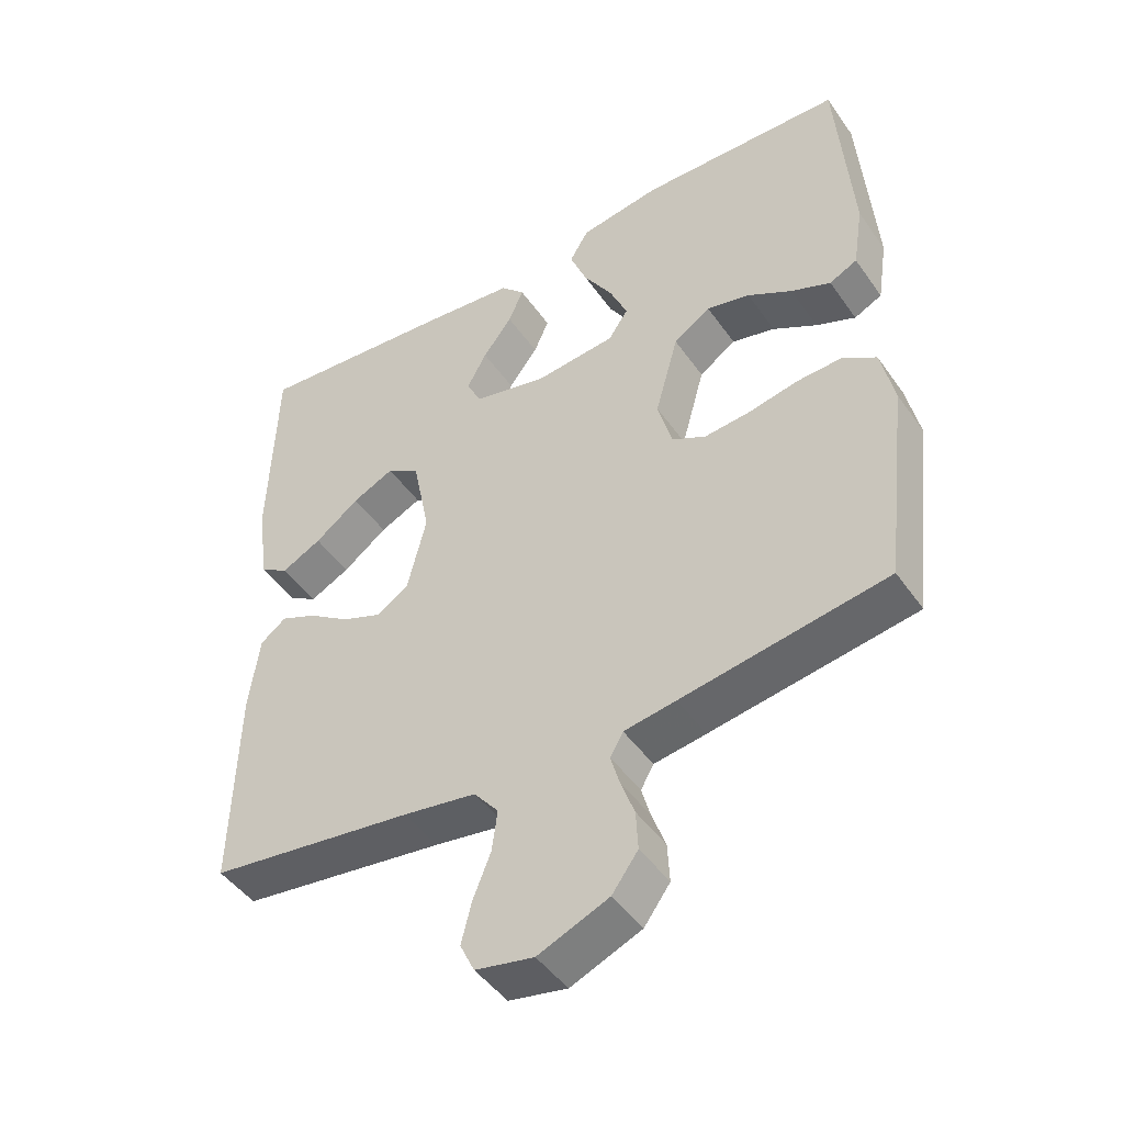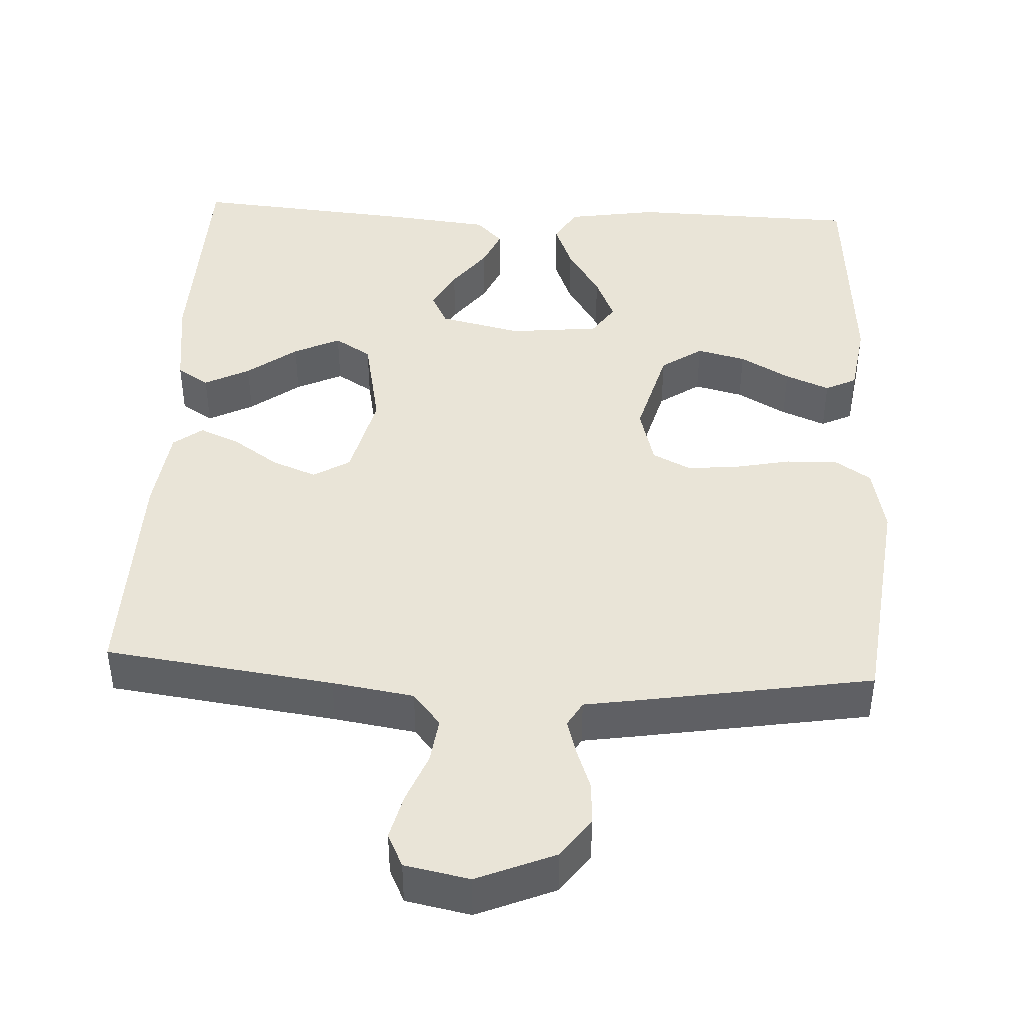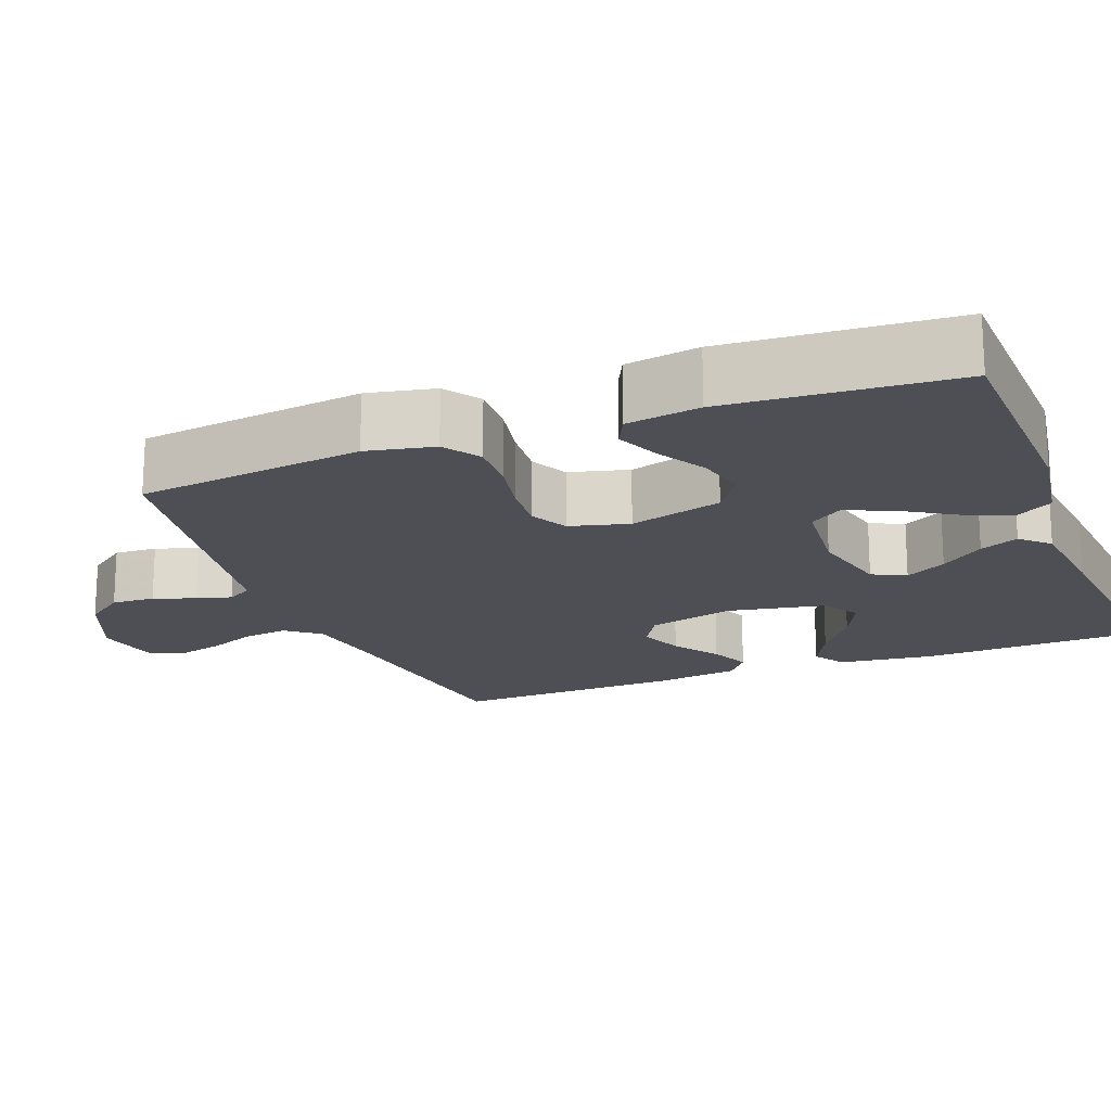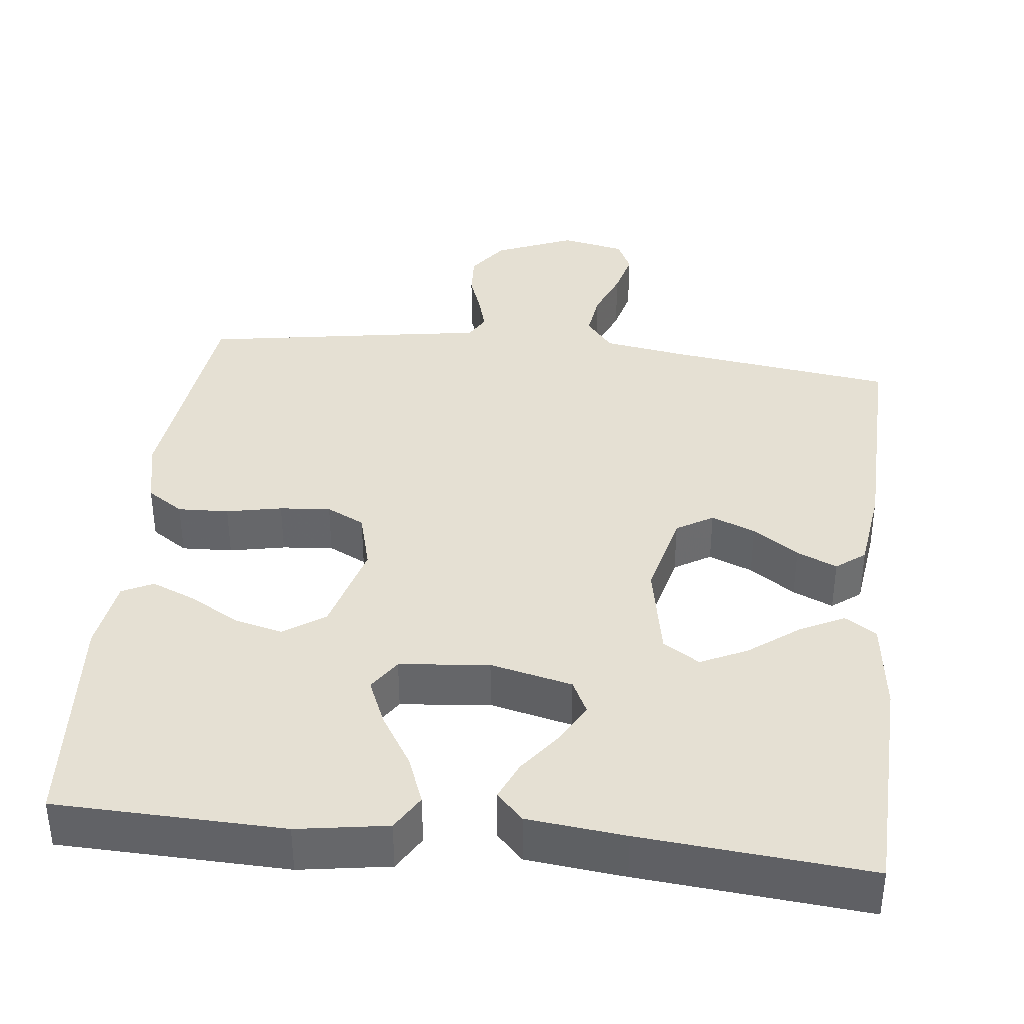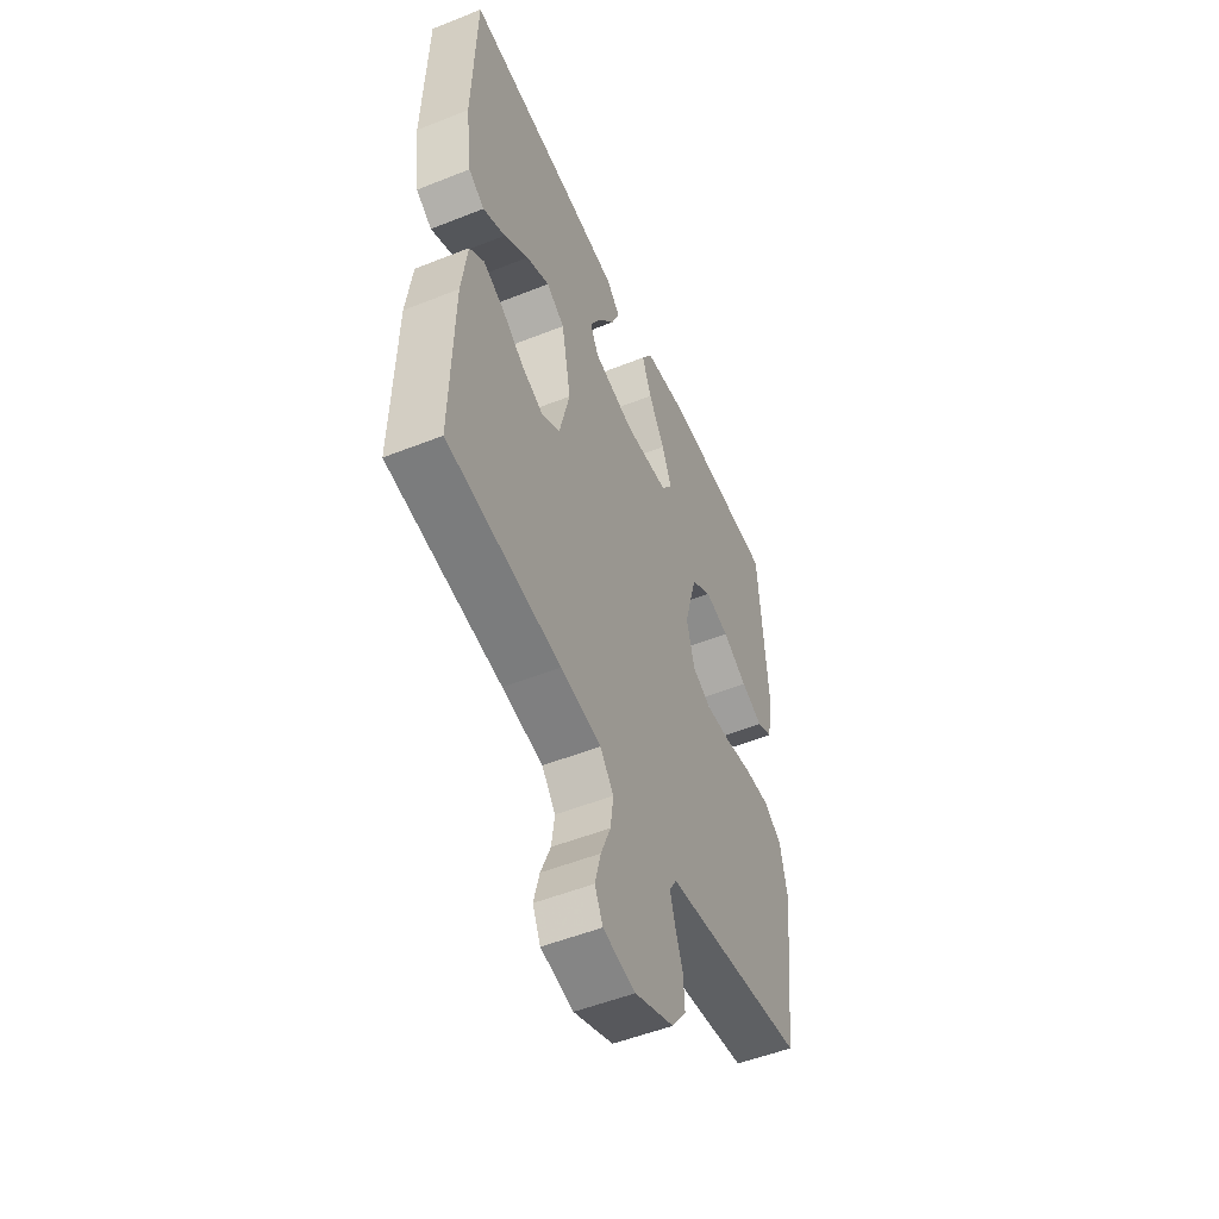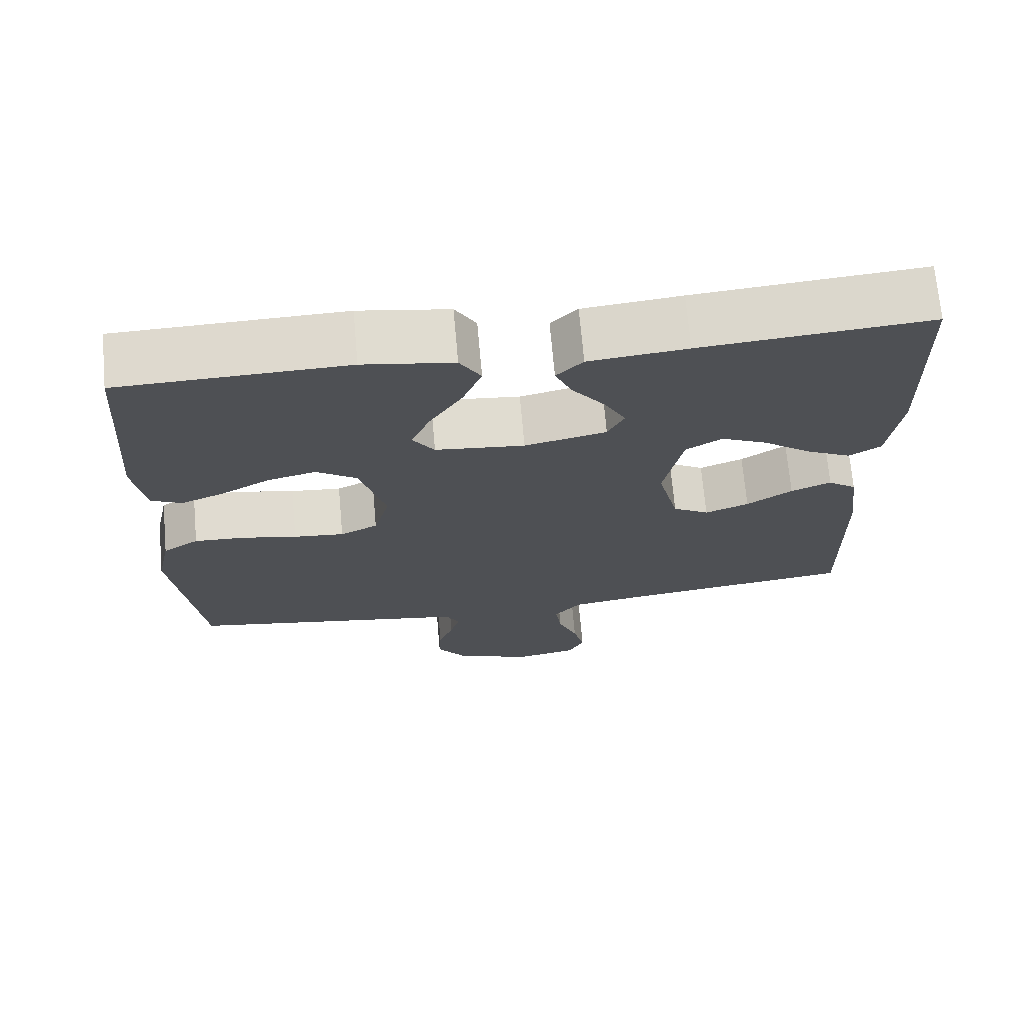
<metadata>
{"format":"obj","ext":"obj","renderer":"f3d","projection":"perspective","resolution":1024,"background":"white","views":[{"elev":-46.6,"azim":-146.9,"up":"+Z"},{"elev":43.3,"azim":-177.1,"up":"+Y"},{"elev":-18.4,"azim":-68.6,"up":"+Y"},{"elev":38.2,"azim":6.5,"up":"+Y"},{"elev":-52.0,"azim":113.3,"up":"+Z"},{"elev":70.8,"azim":-5.1,"up":"+Z"}]}
</metadata>
<code>
v -0.5 0.07 0.5
v -0.2 0.07 0.508
v -0.081 0.07 0.489
v -0.053 0.07 0.442
v -0.078 0.07 0.378
v -0.121 0.07 0.309
v -0.147 0.07 0.248
v -0.118 0.07 0.205
v 0 0.07 0.193
v 0.108 0.07 0.218
v 0.13 0.07 0.262
v 0.101 0.07 0.316
v 0.058 0.07 0.373
v 0.036 0.07 0.424
v 0.071 0.07 0.46
v 0.2 0.07 0.474
v 0.5 0.07 0.5
v 0.509 0.07 0.2
v 0.493 0.07 0.076
v 0.451 0.07 0.049
v 0.392 0.07 0.079
v 0.327 0.07 0.128
v 0.266 0.07 0.157
v 0.218 0.07 0.127
v 0.193 0.07 0
v 0.221 0.07 -0.115
v 0.269 0.07 -0.144
v 0.327 0.07 -0.121
v 0.387 0.07 -0.08
v 0.44 0.07 -0.057
v 0.478 0.07 -0.086
v 0.493 0.07 -0.2
v 0.5 0.07 -0.5
v 0.2 0.07 -0.54
v 0.093 0.07 -0.557
v 0.057 0.07 -0.601
v 0.065 0.07 -0.661
v 0.091 0.07 -0.726
v 0.106 0.07 -0.786
v 0.085 0.07 -0.83
v 0 0.07 -0.847
v -0.103 0.07 -0.804
v -0.141 0.07 -0.752
v -0.138 0.07 -0.695
v -0.118 0.07 -0.64
v -0.105 0.07 -0.594
v -0.124 0.07 -0.561
v -0.2 0.07 -0.549
v -0.5 0.07 -0.5
v -0.536 0.07 -0.2
v -0.517 0.07 -0.111
v -0.469 0.07 -0.079
v -0.402 0.07 -0.082
v -0.329 0.07 -0.097
v -0.262 0.07 -0.103
v -0.212 0.07 -0.078
v -0.191 0.07 0
v -0.225 0.07 0.123
v -0.279 0.07 0.16
v -0.343 0.07 0.144
v -0.408 0.07 0.107
v -0.466 0.07 0.083
v -0.507 0.07 0.103
v -0.522 0.07 0.2
v -0.5 0 0.5
v -0.2 0 0.508
v -0.081 0 0.489
v -0.053 0 0.442
v -0.078 0 0.378
v -0.121 0 0.309
v -0.147 0 0.248
v -0.118 0 0.205
v 0 0 0.193
v 0.108 0 0.218
v 0.13 0 0.262
v 0.101 0 0.316
v 0.058 0 0.373
v 0.036 0 0.424
v 0.071 0 0.46
v 0.2 0 0.474
v 0.5 0 0.5
v 0.509 0 0.2
v 0.493 0 0.076
v 0.451 0 0.049
v 0.392 0 0.079
v 0.327 0 0.128
v 0.266 0 0.157
v 0.218 0 0.127
v 0.193 0 0
v 0.221 0 -0.115
v 0.269 0 -0.144
v 0.327 0 -0.121
v 0.387 0 -0.08
v 0.44 0 -0.057
v 0.478 0 -0.086
v 0.493 0 -0.2
v 0.5 0 -0.5
v 0.2 0 -0.54
v 0.093 0 -0.557
v 0.057 0 -0.601
v 0.065 0 -0.661
v 0.091 0 -0.726
v 0.106 0 -0.786
v 0.085 0 -0.83
v 0 0 -0.847
v -0.103 0 -0.804
v -0.141 0 -0.752
v -0.138 0 -0.695
v -0.118 0 -0.64
v -0.105 0 -0.594
v -0.124 0 -0.561
v -0.2 0 -0.549
v -0.5 0 -0.5
v -0.536 0 -0.2
v -0.517 0 -0.111
v -0.469 0 -0.079
v -0.402 0 -0.082
v -0.329 0 -0.097
v -0.262 0 -0.103
v -0.212 0 -0.078
v -0.191 0 0
v -0.225 0 0.123
v -0.279 0 0.16
v -0.343 0 0.144
v -0.408 0 0.107
v -0.466 0 0.083
v -0.507 0 0.103
v -0.522 0 0.2
f 4 5 6
f 3 4 6
f 2 3 6
f 1 2 6
f 64 1 6
f 63 64 6
f 62 63 6
f 61 62 6
f 60 61 6
f 59 60 6 7
f 58 59 7 8
f 57 58 8 9
f 56 57 9 10
f 52 53 54
f 51 52 54
f 50 51 54
f 49 50 54
f 48 49 54
f 47 48 54
f 46 47 54 55
f 43 44 45
f 42 43 45
f 41 42 45
f 40 41 45
f 39 40 45
f 38 39 45
f 37 38 45
f 36 37 45 46
f 46 55 56
f 36 46 56
f 35 36 56
f 32 33 34
f 31 32 34
f 30 31 34
f 29 30 34
f 28 29 34
f 27 28 34 35
f 20 21 22
f 19 20 22
f 18 19 22
f 17 18 22
f 16 17 22
f 15 16 22
f 14 15 22
f 13 14 22
f 12 13 22
f 11 12 22 23
f 10 11 23 24
f 26 27 35 56
f 25 26 56 10
f 10 24 25
f 70 69 68
f 70 68 67
f 70 67 66
f 70 66 65
f 70 65 128
f 70 128 127
f 70 127 126
f 70 126 125
f 70 125 124
f 71 70 124 123
f 72 71 123 122
f 73 72 122 121
f 74 73 121 120
f 118 117 116
f 118 116 115
f 118 115 114
f 118 114 113
f 118 113 112
f 118 112 111
f 119 118 111 110
f 109 108 107
f 109 107 106
f 109 106 105
f 109 105 104
f 109 104 103
f 109 103 102
f 109 102 101
f 110 109 101 100
f 120 119 110
f 120 110 100
f 120 100 99
f 98 97 96
f 98 96 95
f 98 95 94
f 98 94 93
f 98 93 92
f 99 98 92 91
f 86 85 84
f 86 84 83
f 86 83 82
f 86 82 81
f 86 81 80
f 86 80 79
f 86 79 78
f 86 78 77
f 86 77 76
f 87 86 76 75
f 88 87 75 74
f 120 99 91 90
f 74 120 90 89
f 89 88 74
f 1 65 66 2
f 2 66 67 3
f 3 67 68 4
f 4 68 69 5
f 5 69 70 6
f 6 70 71 7
f 7 71 72 8
f 8 72 73 9
f 9 73 74 10
f 10 74 75 11
f 11 75 76 12
f 12 76 77 13
f 13 77 78 14
f 14 78 79 15
f 15 79 80 16
f 16 80 81 17
f 17 81 82 18
f 18 82 83 19
f 19 83 84 20
f 20 84 85 21
f 21 85 86 22
f 22 86 87 23
f 23 87 88 24
f 24 88 89 25
f 25 89 90 26
f 26 90 91 27
f 27 91 92 28
f 28 92 93 29
f 29 93 94 30
f 30 94 95 31
f 31 95 96 32
f 32 96 97 33
f 33 97 98 34
f 34 98 99 35
f 35 99 100 36
f 36 100 101 37
f 37 101 102 38
f 38 102 103 39
f 39 103 104 40
f 40 104 105 41
f 41 105 106 42
f 42 106 107 43
f 43 107 108 44
f 44 108 109 45
f 45 109 110 46
f 46 110 111 47
f 47 111 112 48
f 48 112 113 49
f 49 113 114 50
f 50 114 115 51
f 51 115 116 52
f 52 116 117 53
f 53 117 118 54
f 54 118 119 55
f 55 119 120 56
f 56 120 121 57
f 57 121 122 58
f 58 122 123 59
f 59 123 124 60
f 60 124 125 61
f 61 125 126 62
f 62 126 127 63
f 63 127 128 64
f 64 128 65 1

</code>
